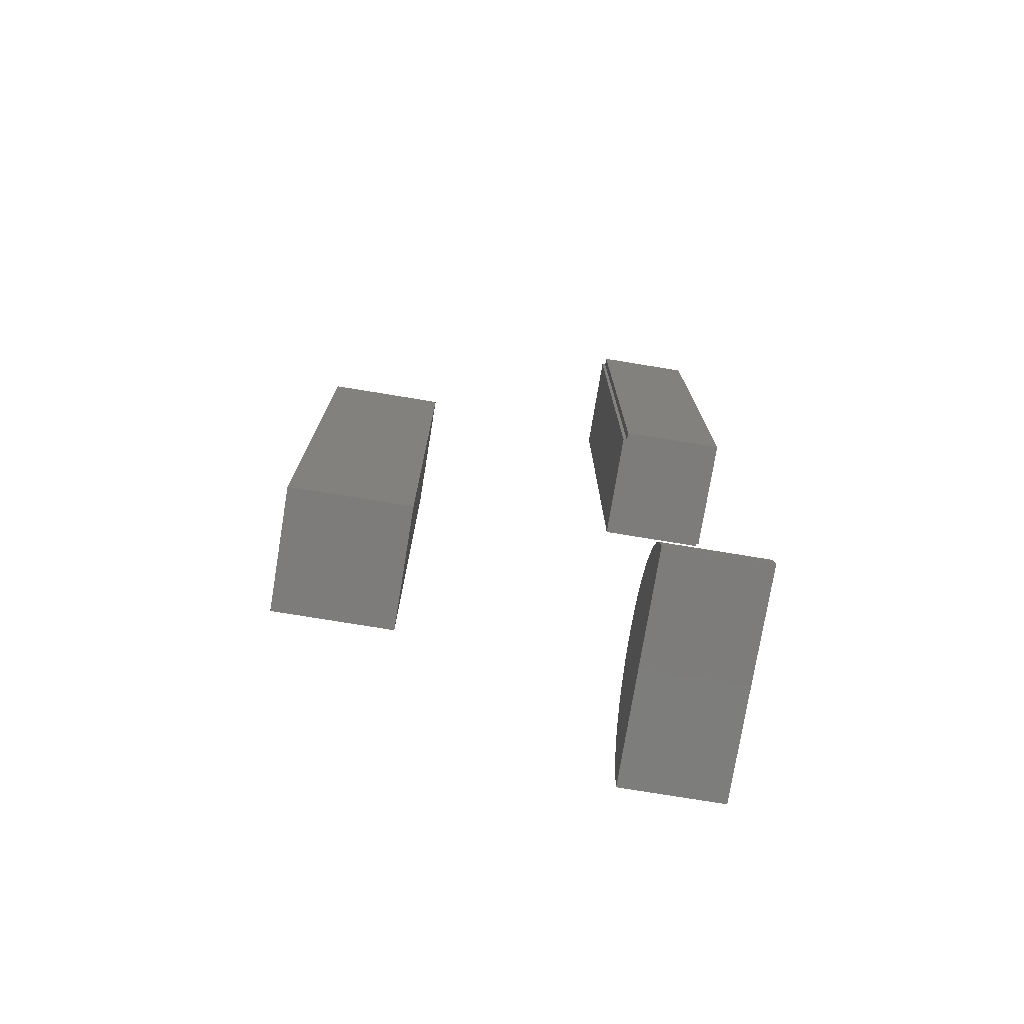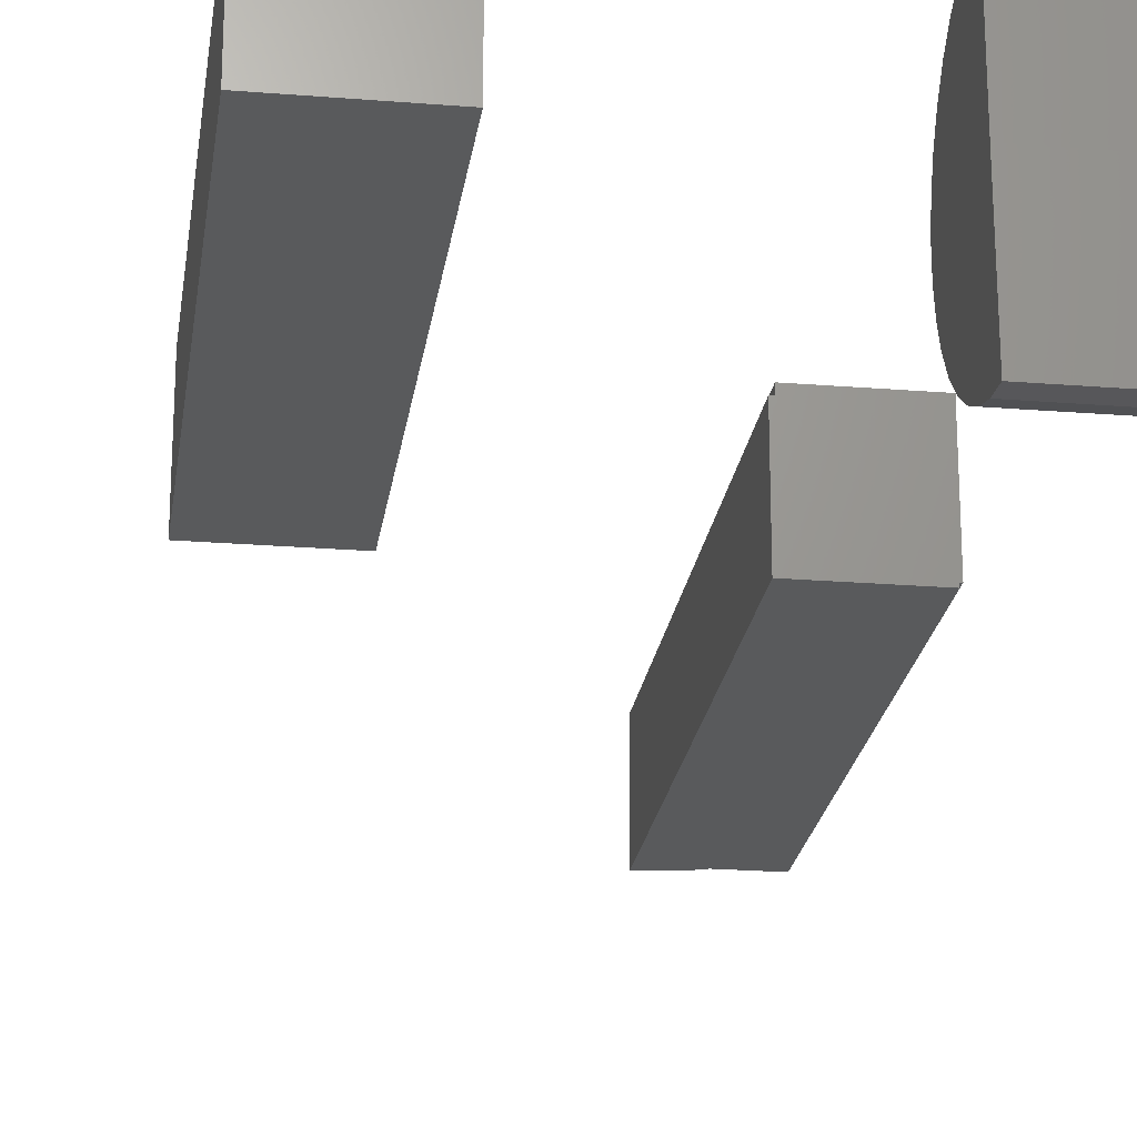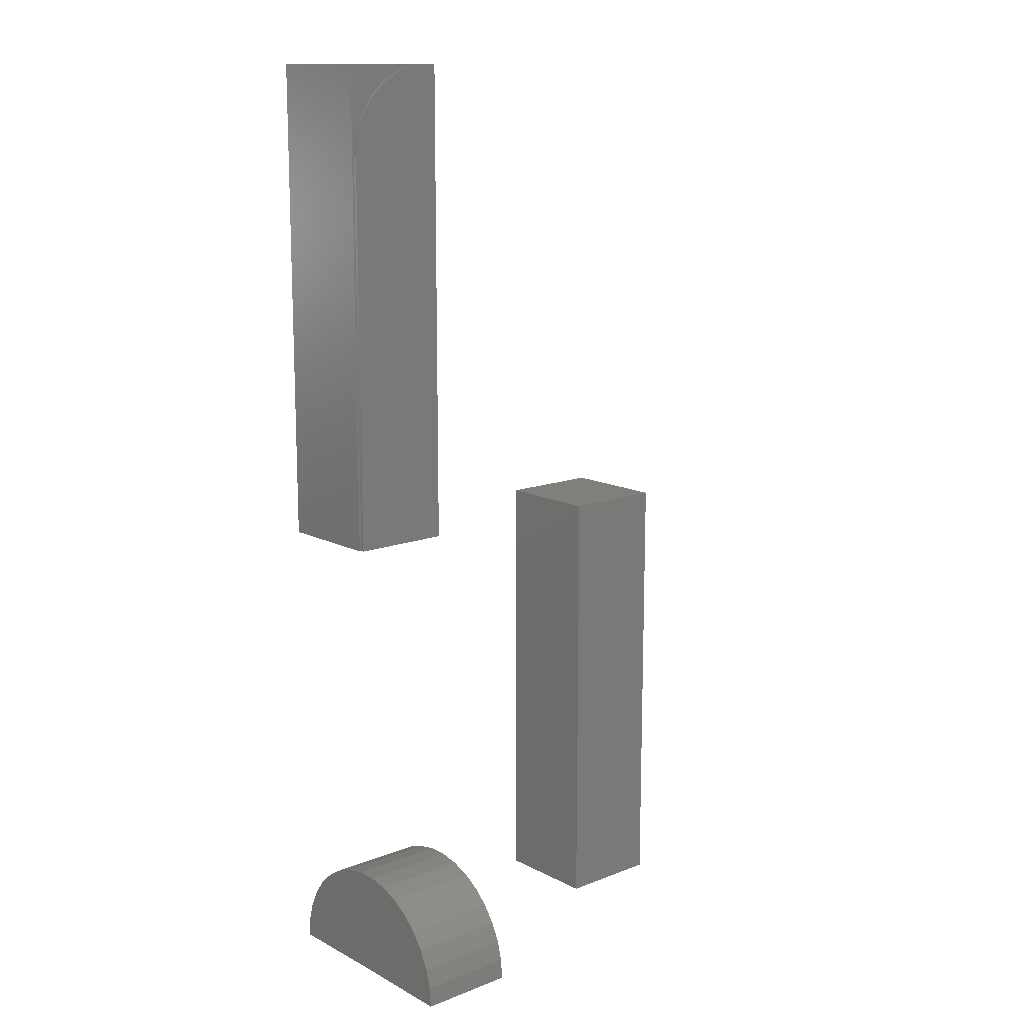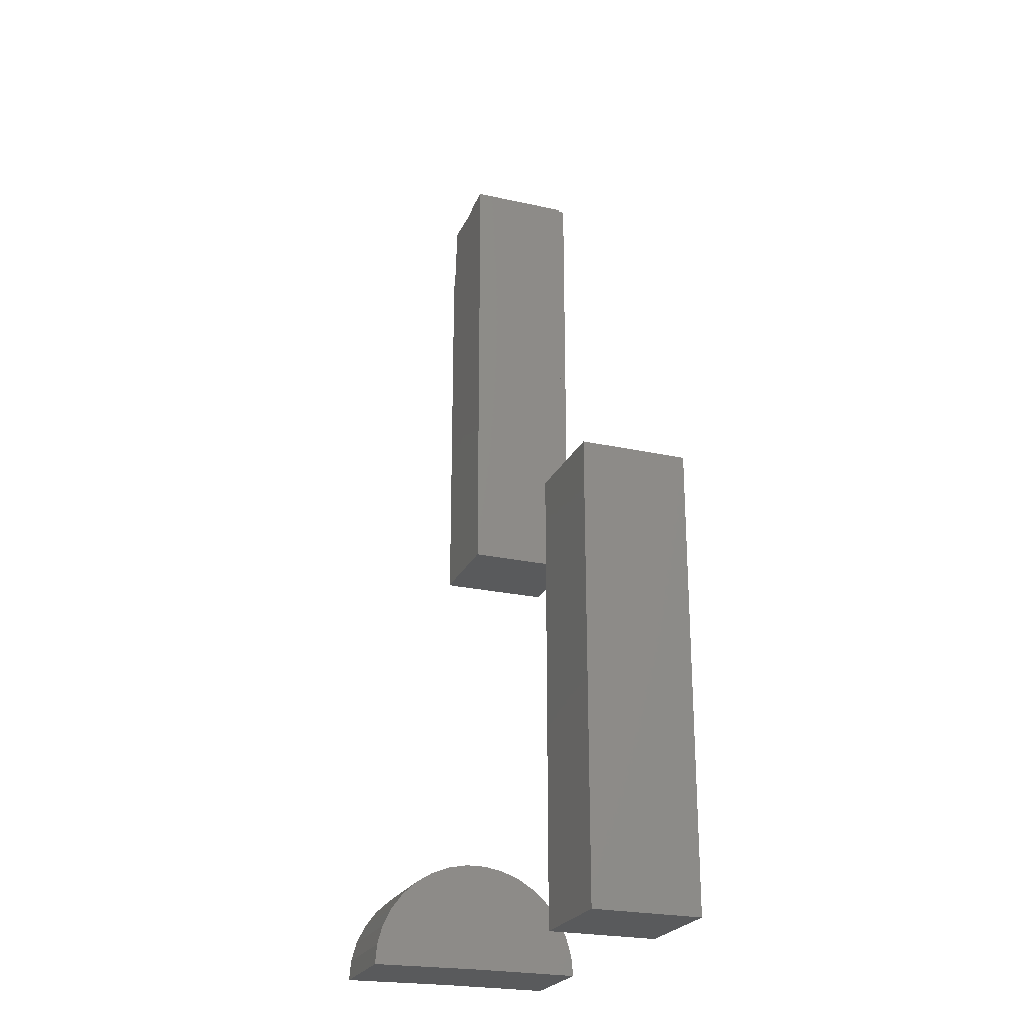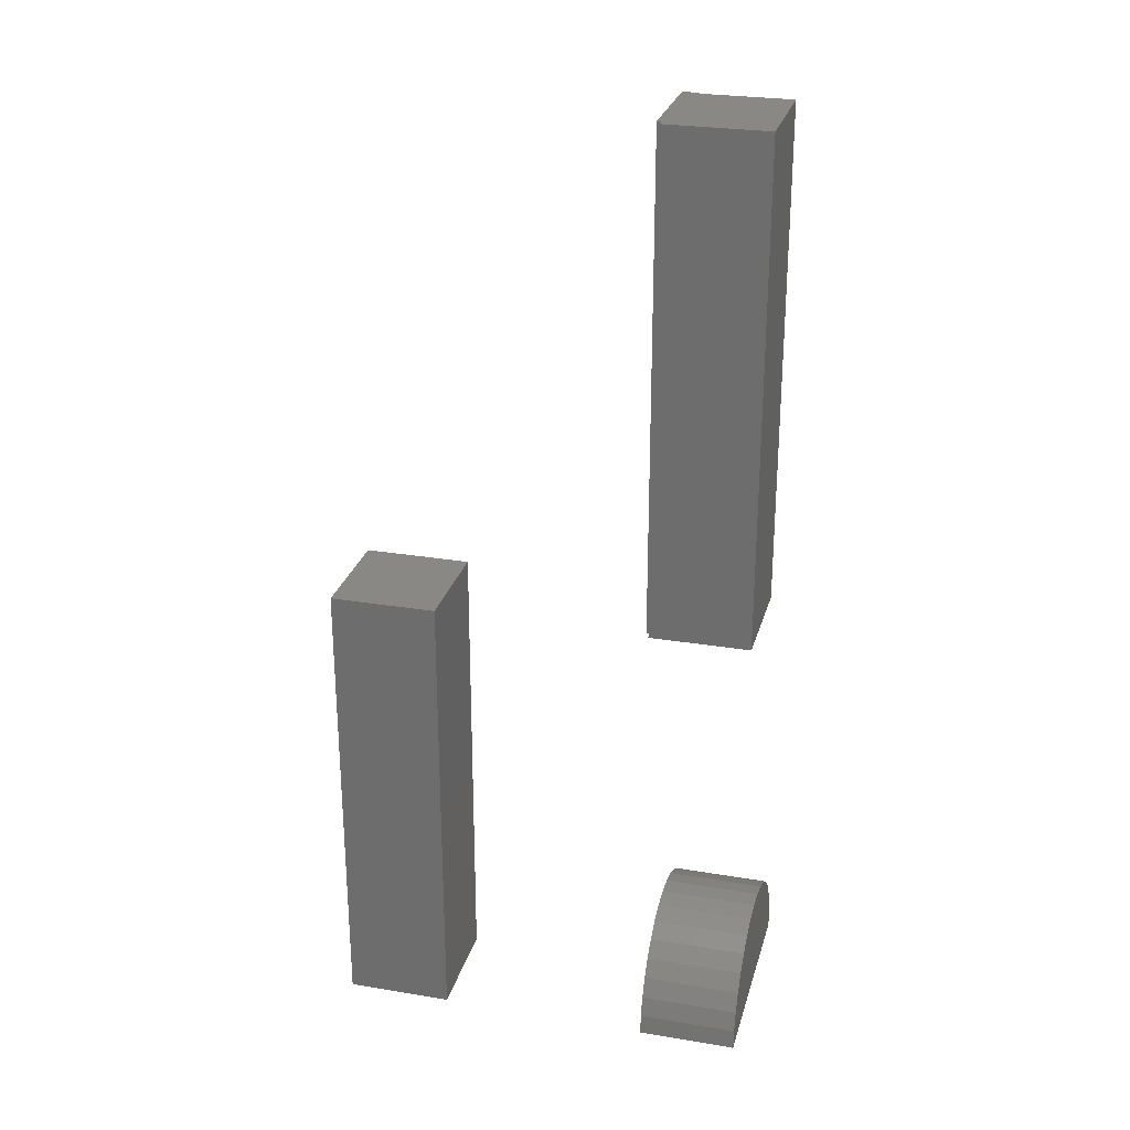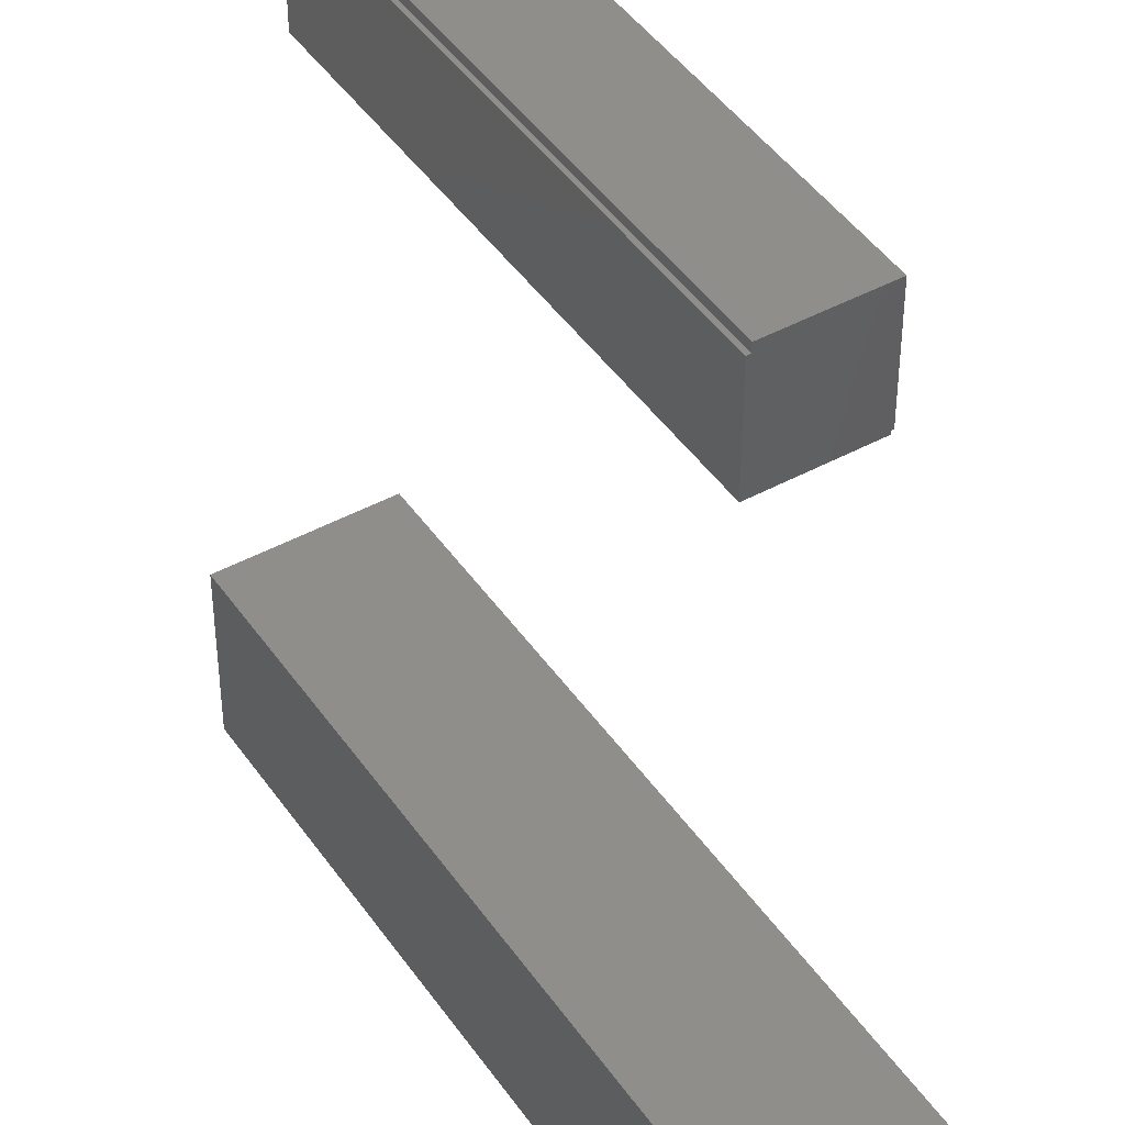
<metadata>
{"format":"stl","ext":"stl","renderer":"f3d","projection":"perspective","resolution":1024,"background":"white","views":[{"elev":-75.9,"azim":170.7,"up":"+Z"},{"elev":-22.6,"azim":172.1,"up":"+Y"},{"elev":13.4,"azim":-41.0,"up":"+Z"},{"elev":-24.0,"azim":69.8,"up":"+Z"},{"elev":26.7,"azim":-165.4,"up":"+Z"},{"elev":44.8,"azim":147.7,"up":"+Y"}]}
</metadata>
<code>
# stl→obj: 78 verts, 144 faces
v -0.4531 0.2109 0.75
v -0.3762 0.2048 0.75
v -0.3762 0.2109 0.75
v -0.4531 0.125 0.75
v -0.3734 0.2048 0.75
v -0.3812 0.125 0.75
v -0.3734 0.1225 0.75
v -0.3812 0.1225 0.75
v -0.4515 0.1225 0.3672
v -0.4515 0.125 0.3672
v -0.3734 0.1225 0.3672
v -0.3734 0.2048 0.3672
v -0.4531 0.125 0.3672
v -0.3762 0.2048 0.3672
v -0.4531 0.2109 0.3672
v -0.3762 0.2109 0.3672
v -0.4515 0.125 0.6797
v -0.4501 0.125 0.6934
v -0.4461 0.125 0.7066
v -0.4396 0.125 0.7188
v -0.4309 0.125 0.7294
v -0.4202 0.125 0.7382
v -0.4081 0.125 0.7446
v -0.3949 0.125 0.7486
v -0.4515 0.1225 0.6797
v -0.4501 0.1225 0.6934
v -0.4461 0.1225 0.7066
v -0.4396 0.1225 0.7188
v -0.4309 0.1225 0.7294
v -0.4202 0.1225 0.7382
v -0.4081 0.1225 0.7446
v -0.3949 0.1225 0.7486
v -0.2109 0.125 0.3672
v -0.1277 0.125 0.3672
v -0.2109 0.2109 0.3672
v -0.1277 0.2109 0.3672
v -0.2109 0.125 0
v -0.2109 0.2109 0
v -0.1277 0.125 0
v -0.1277 0.2109 0
v -0.4531 0.125 0
v -0.3762 0.125 0
v -0.4531 0.03907 -0.001059
v -0.3762 0.03907 -0.001059
v -0.4531 0.2109 0
v -0.3762 0.2109 0
v -0.4531 0.1009 0.08248
v -0.4531 0.1165 0.08552
v -0.4531 0.1324 0.08562
v -0.4531 0.1481 0.08278
v -0.4531 0.08608 0.07662
v -0.4531 0.163 0.07709
v -0.4531 0.07262 0.06813
v -0.4531 0.1765 0.06877
v -0.4531 0.06095 0.05729
v -0.4531 0.04035 0.01481
v -0.4531 0.04453 0.03017
v -0.4531 0.2051 0.03116
v -0.4531 0.2095 0.01585
v -0.4531 0.1883 0.05808
v -0.4531 0.198 0.0454
v -0.4531 0.05148 0.0445
v -0.3762 0.04035 0.01481
v -0.3762 0.04453 0.03017
v -0.3762 0.05148 0.0445
v -0.3762 0.06095 0.05729
v -0.3762 0.07262 0.06813
v -0.3762 0.08608 0.07662
v -0.3762 0.1009 0.08248
v -0.3762 0.1165 0.08552
v -0.3762 0.1324 0.08562
v -0.3762 0.1481 0.08278
v -0.3762 0.163 0.07709
v -0.3762 0.1765 0.06877
v -0.3762 0.1883 0.05808
v -0.3762 0.198 0.0454
v -0.3762 0.2051 0.03116
v -0.3762 0.2095 0.01585
f 1 2 3
f 1 4 2
f 4 5 2
f 4 6 5
f 6 7 5
f 6 8 7
f 9 10 11
f 10 12 11
f 10 13 12
f 13 14 12
f 13 15 14
f 15 16 14
f 15 13 1
f 1 13 4
f 16 15 3
f 3 15 1
f 13 10 17
f 4 13 17
f 4 17 18
f 4 18 19
f 4 19 20
f 4 20 21
f 4 21 22
f 4 22 23
f 4 23 24
f 4 24 6
f 14 16 2
f 2 16 3
f 12 14 5
f 5 14 2
f 10 9 17
f 17 9 25
f 17 25 18
f 18 25 26
f 18 26 19
f 19 26 27
f 19 27 20
f 20 27 28
f 20 28 21
f 21 28 29
f 21 29 22
f 22 29 30
f 22 30 23
f 23 30 31
f 23 31 24
f 24 31 32
f 24 32 6
f 6 32 8
f 7 8 32
f 7 32 31
f 7 31 30
f 7 30 29
f 7 29 28
f 7 28 27
f 7 27 26
f 7 26 25
f 7 25 9
f 7 9 11
f 11 12 7
f 7 12 5
f 33 34 35
f 35 34 36
f 37 38 39
f 39 38 40
f 38 37 35
f 35 37 33
f 40 38 36
f 36 38 35
f 39 40 34
f 34 40 36
f 37 39 33
f 33 39 34
f 41 42 43
f 43 42 44
f 41 45 42
f 42 45 46
f 47 48 49
f 50 47 49
f 51 47 50
f 52 51 50
f 53 51 52
f 54 53 52
f 55 53 54
f 56 57 58
f 56 58 59
f 56 59 45
f 56 45 41
f 56 41 43
f 54 60 55
f 55 60 61
f 55 61 62
f 62 61 58
f 62 58 57
f 43 44 56
f 56 44 63
f 56 63 57
f 57 63 64
f 57 64 62
f 62 64 65
f 62 65 55
f 55 65 66
f 55 66 53
f 53 66 67
f 53 67 51
f 51 67 68
f 51 68 47
f 47 68 69
f 47 69 48
f 48 69 70
f 48 70 49
f 49 70 71
f 49 71 50
f 50 71 72
f 50 72 52
f 52 72 73
f 52 73 54
f 54 73 74
f 54 74 60
f 60 74 75
f 60 75 61
f 61 75 76
f 61 76 58
f 58 76 77
f 58 77 59
f 59 77 78
f 59 78 45
f 45 78 46
f 71 70 69
f 71 69 72
f 72 69 68
f 72 68 73
f 73 68 67
f 73 67 74
f 74 67 66
f 63 44 42
f 63 42 46
f 63 46 78
f 63 78 77
f 63 77 64
f 64 77 65
f 65 77 76
f 65 76 66
f 66 76 75
f 66 75 74

</code>
